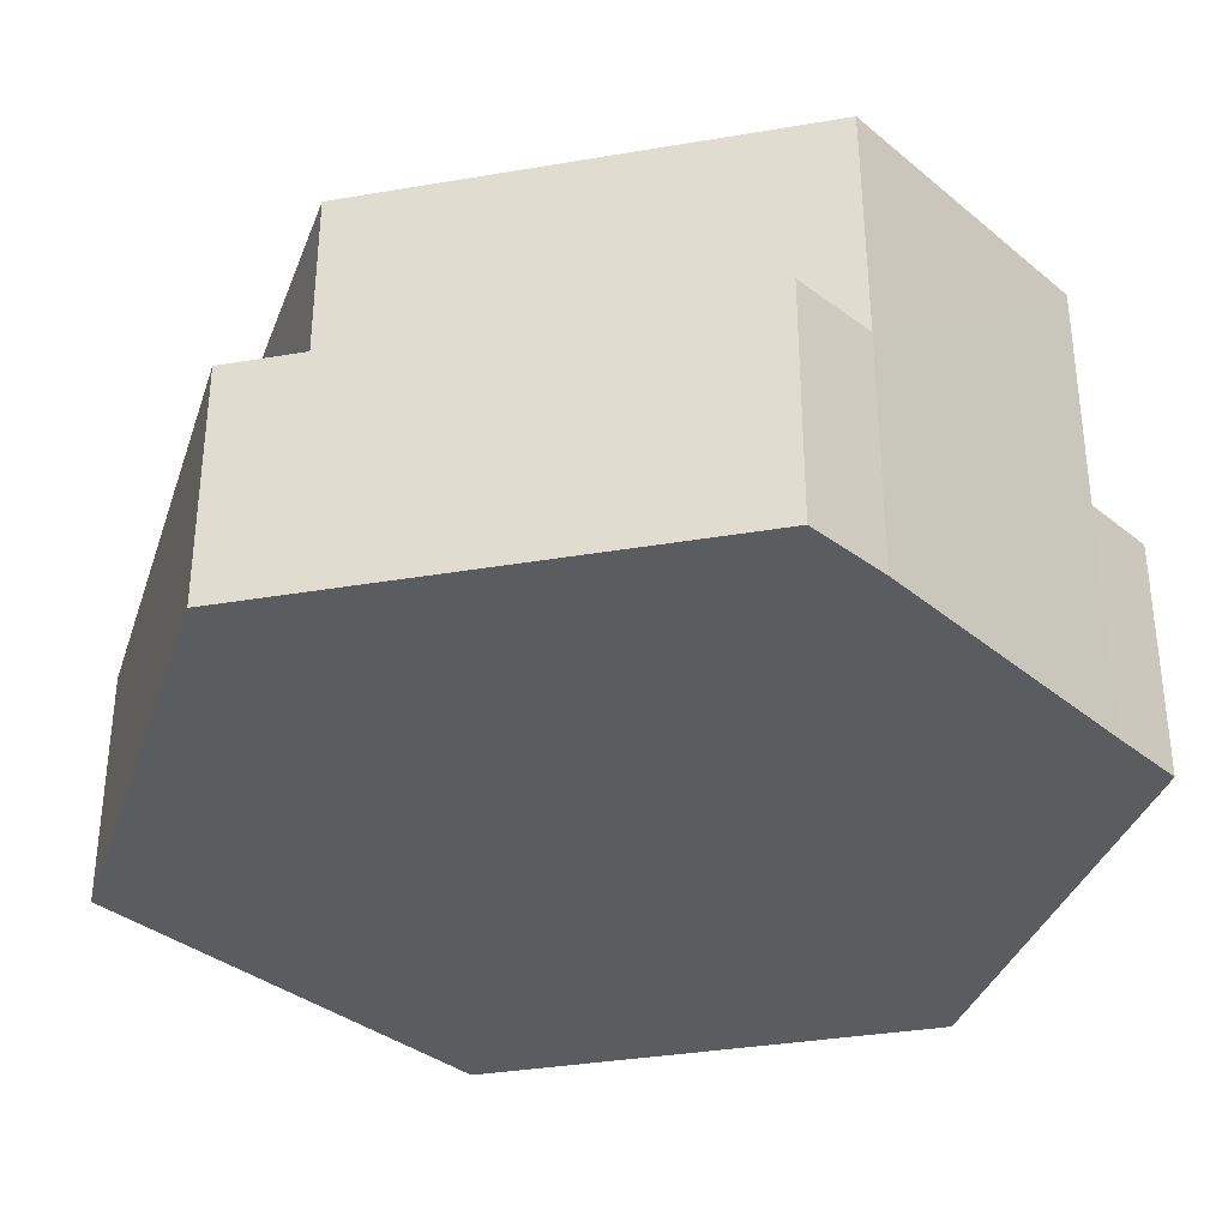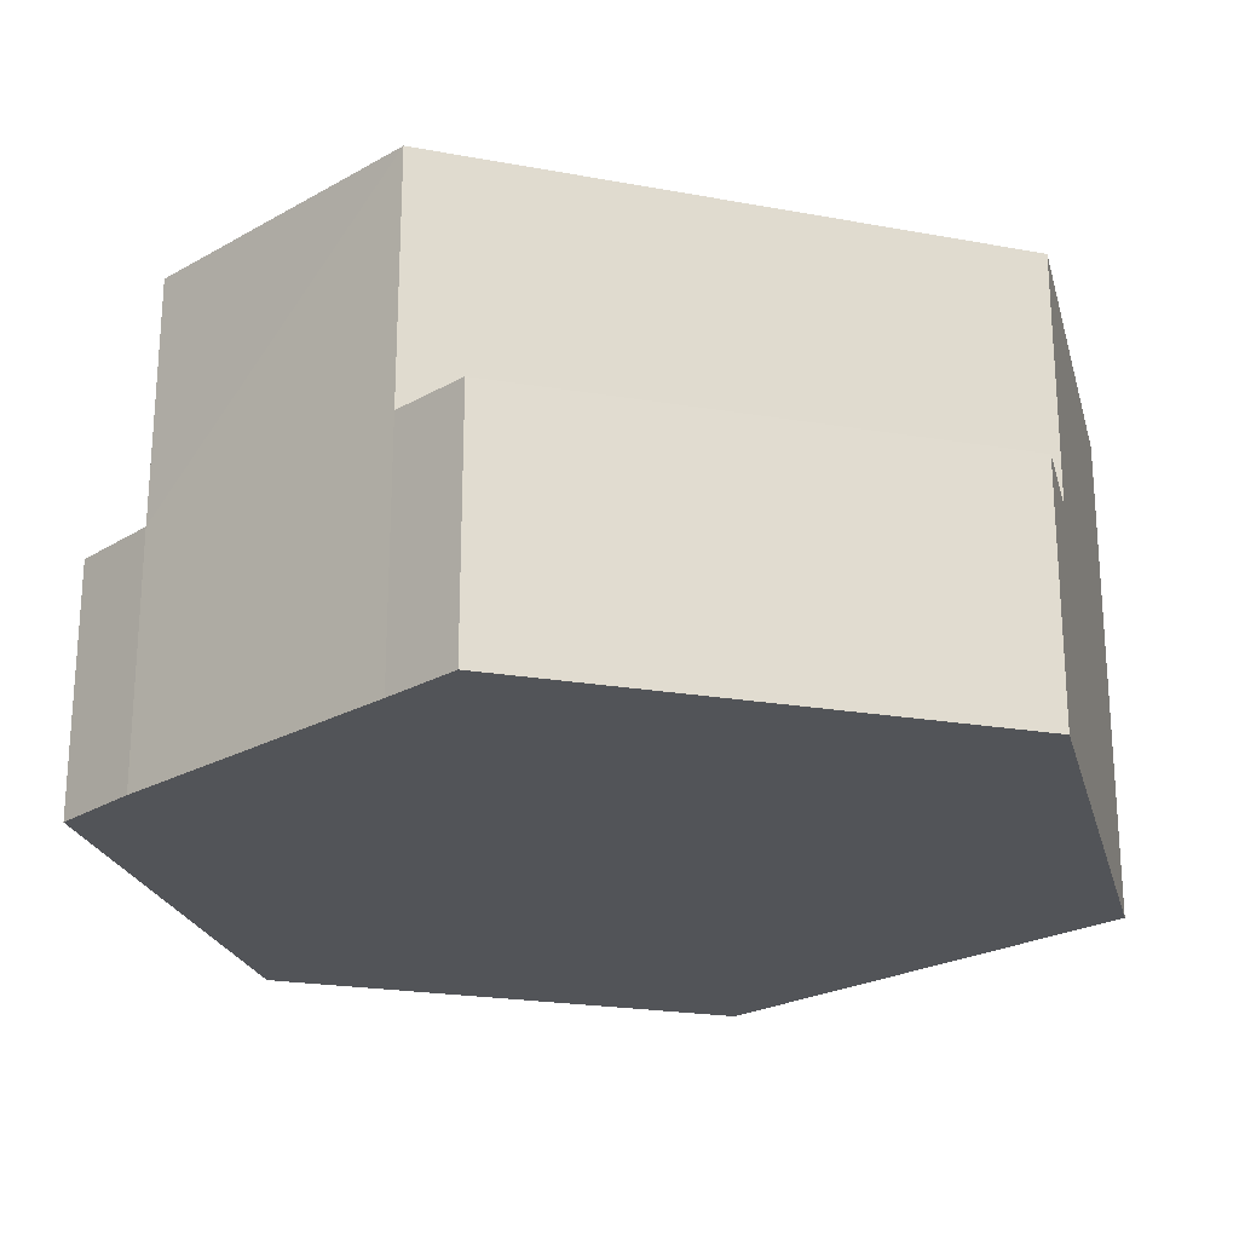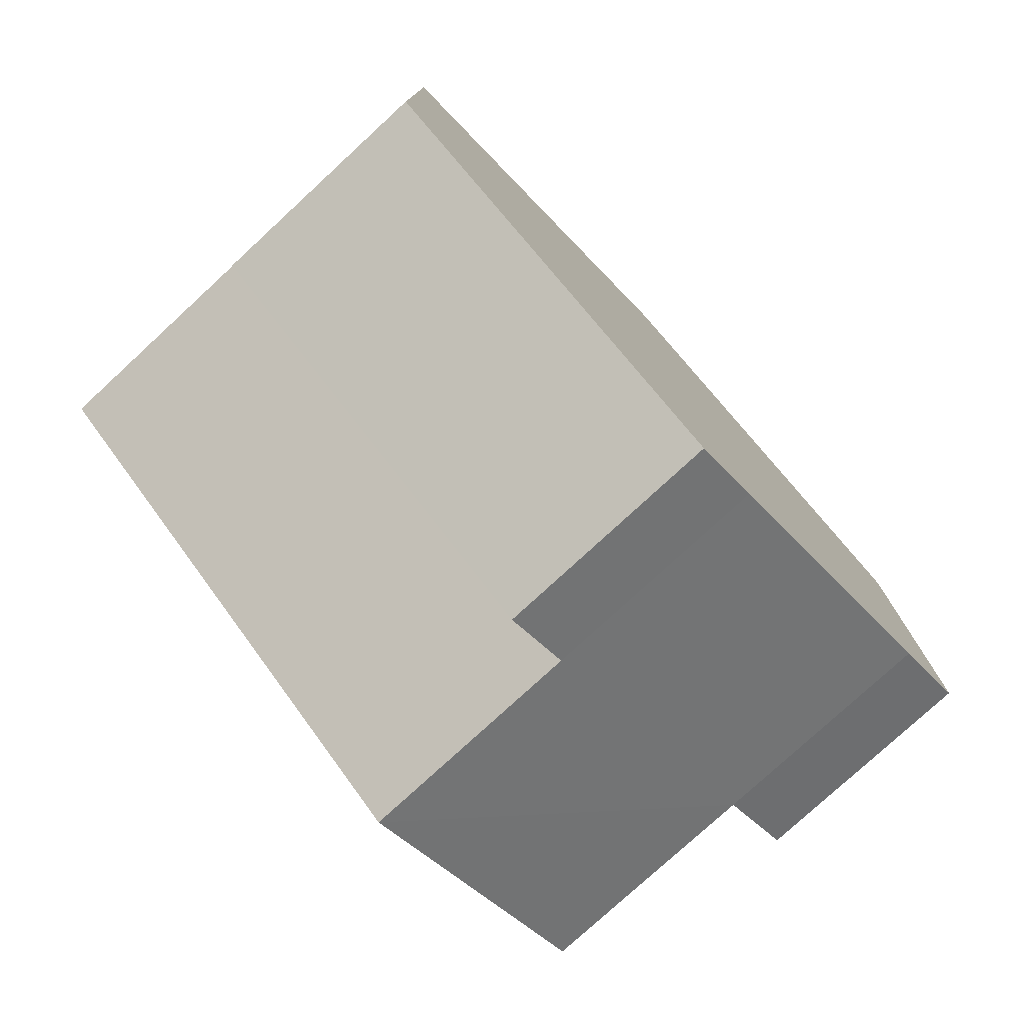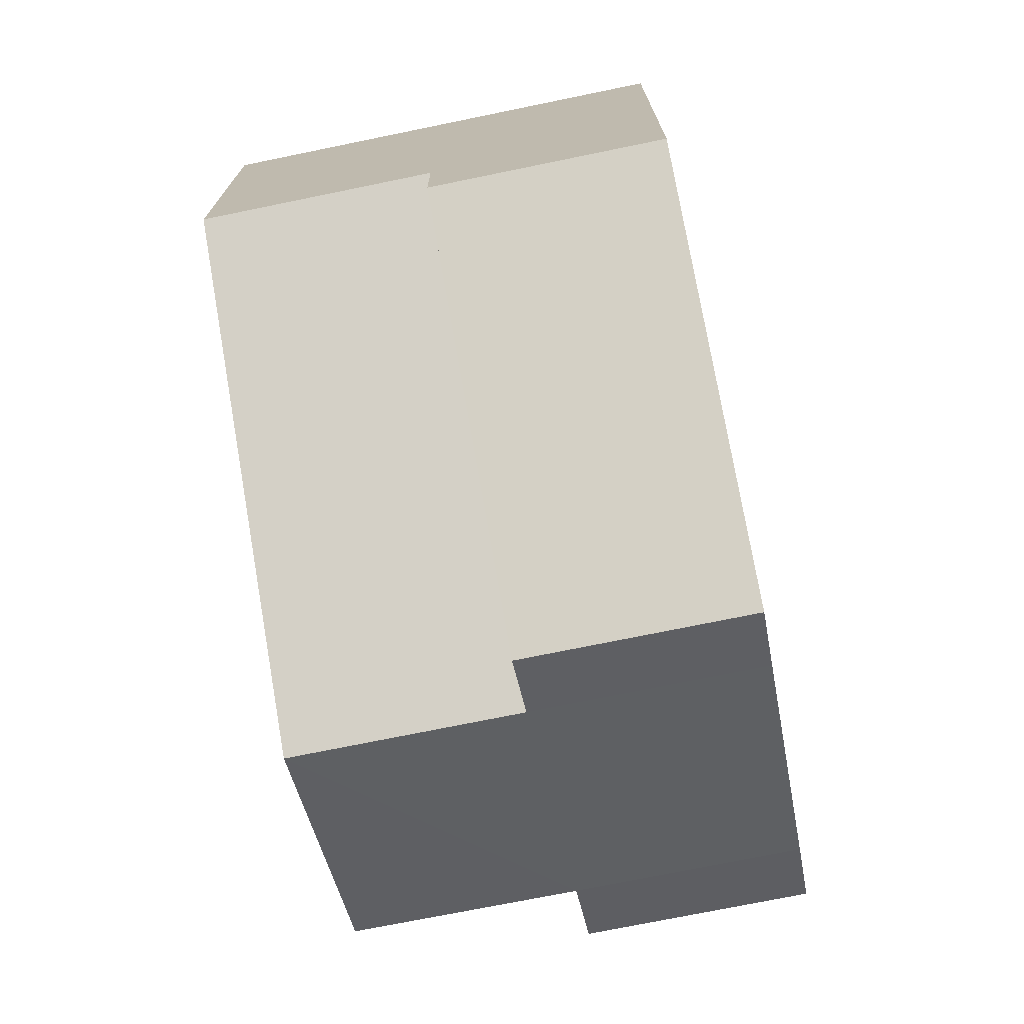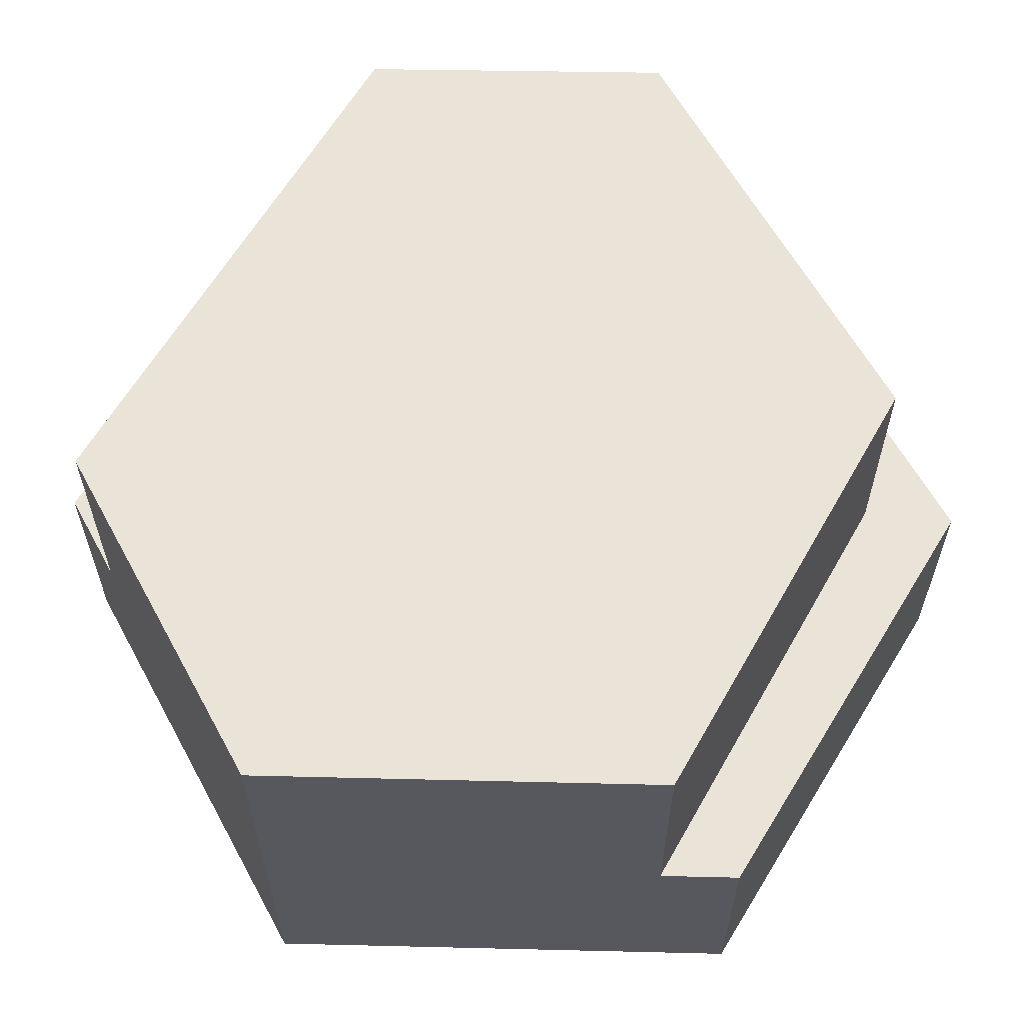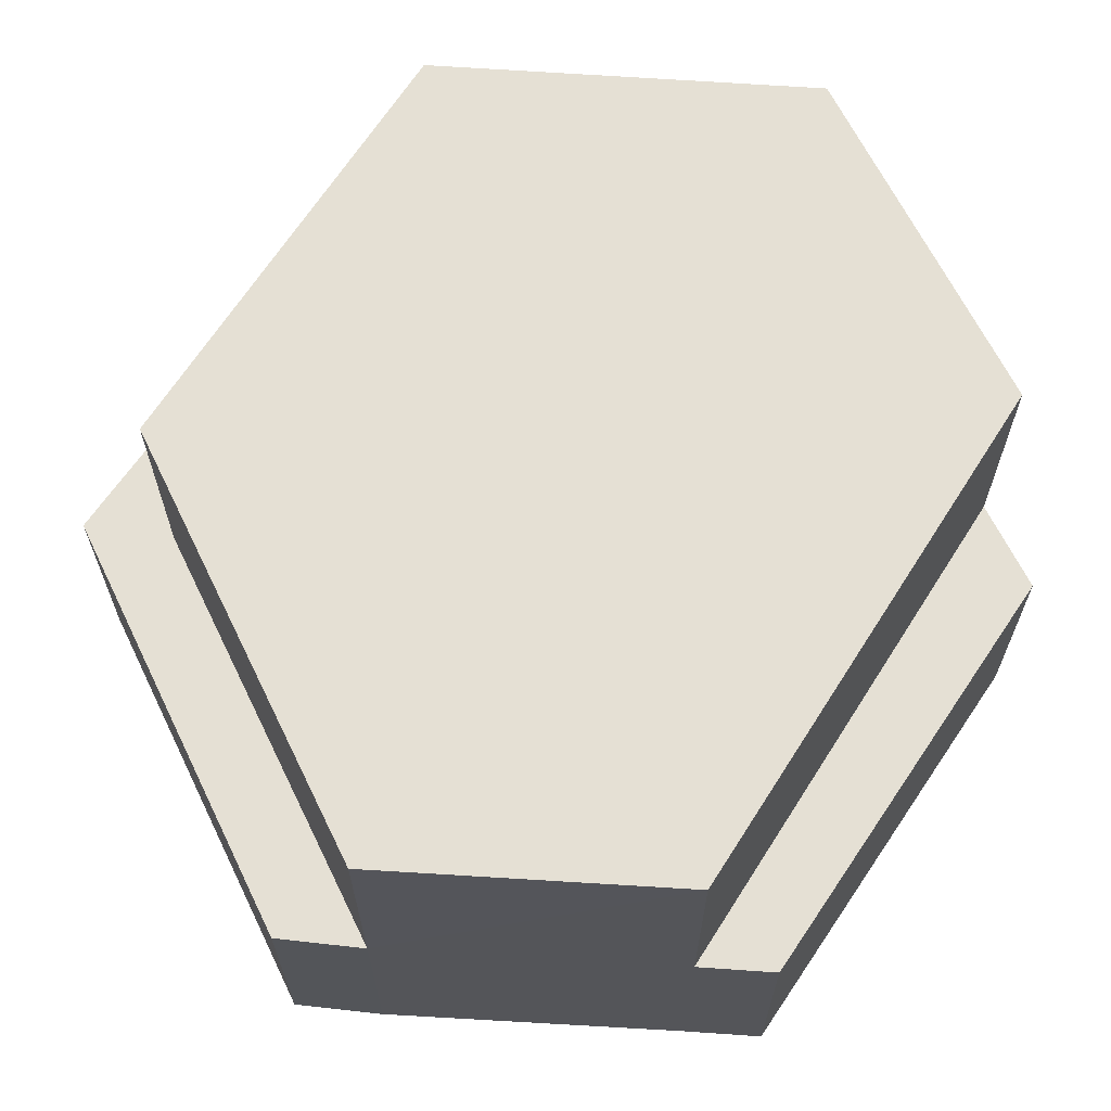
<metadata>
{"format":"obj","ext":"obj","renderer":"f3d","projection":"perspective","resolution":1024,"background":"white","views":[{"elev":-34.9,"azim":102.8,"up":"+Y"},{"elev":-23.3,"azim":-165.9,"up":"+Y"},{"elev":-77.9,"azim":-47.3,"up":"+Z"},{"elev":-73.1,"azim":-78.4,"up":"+Z"},{"elev":61.2,"azim":-28.6,"up":"+Y"},{"elev":65.3,"azim":154.0,"up":"+Y"}]}
</metadata>
<code>
o tile_dirt_River10_Cylinder
v 0 -0.5 -1
v 0.1443 -0.5 -0.9167
v 0.1443 0 -0.9167
v 0.866 -1 0.5
v 0.1443 -1 -0.9167
v -0.866 -0.5 -0.5
v 0 -1 -1
v -0 -1 1
v -0.866 0 -0.2957
v -0.866 -1 -0.2957
v 0.866 -0.5 0.5
v -0.866 -0.5 -0.2957
v -0.1443 -1 0.9167
v -0.866 -1 -0.5
v -0.1443 0 0.9167
v 0.7051 -0.5 0.3884
v -0.1443 -0.5 0.9167
v -0 -0.5 1
v -0.866 -1 0.5
v 0.866 -1 -0.5
v -0.866 -0 0.5
v 0.7051 -0.5 -0.6021
v 0.7051 -1 -0.6021
v 0.866 -0.5 -0.5
v 0.7051 -0 -0.5989
v 0.7051 0 0.3875
f 1 5 7
f 9 2 12
f 14 1 7
f 15 16 26
f 4 18 8
f 20 22 24
f 22 3 25
f 18 13 8
f 6 2 1
f 20 11 4
f 14 12 6
f 16 24 22
f 3 9 26
f 21 12 19
f 10 23 13
f 25 16 22
f 13 17 19
f 1 2 5
f 9 3 2
f 14 6 1
f 15 17 16
f 4 11 18
f 20 23 22
f 22 23 5
f 2 3 22
f 22 5 2
f 18 17 13
f 6 12 2
f 20 24 11
f 14 10 12
f 16 17 18
f 11 24 16
f 16 18 11
f 15 26 9
f 25 3 26
f 9 21 15
f 10 19 12
f 21 9 12
f 4 8 13
f 13 19 10
f 10 14 5
f 5 23 10
f 14 7 5
f 4 13 23
f 23 20 4
f 25 26 16
f 21 19 17
f 17 15 21

</code>
